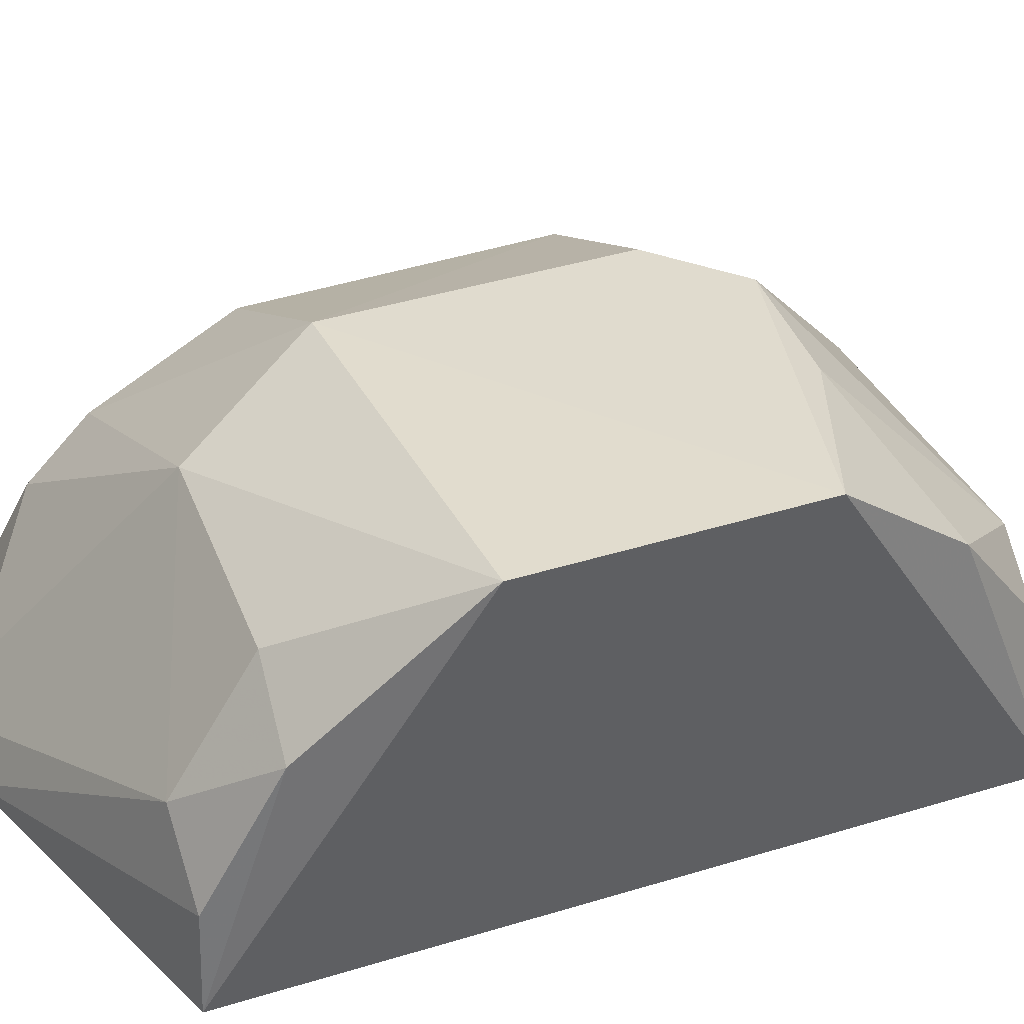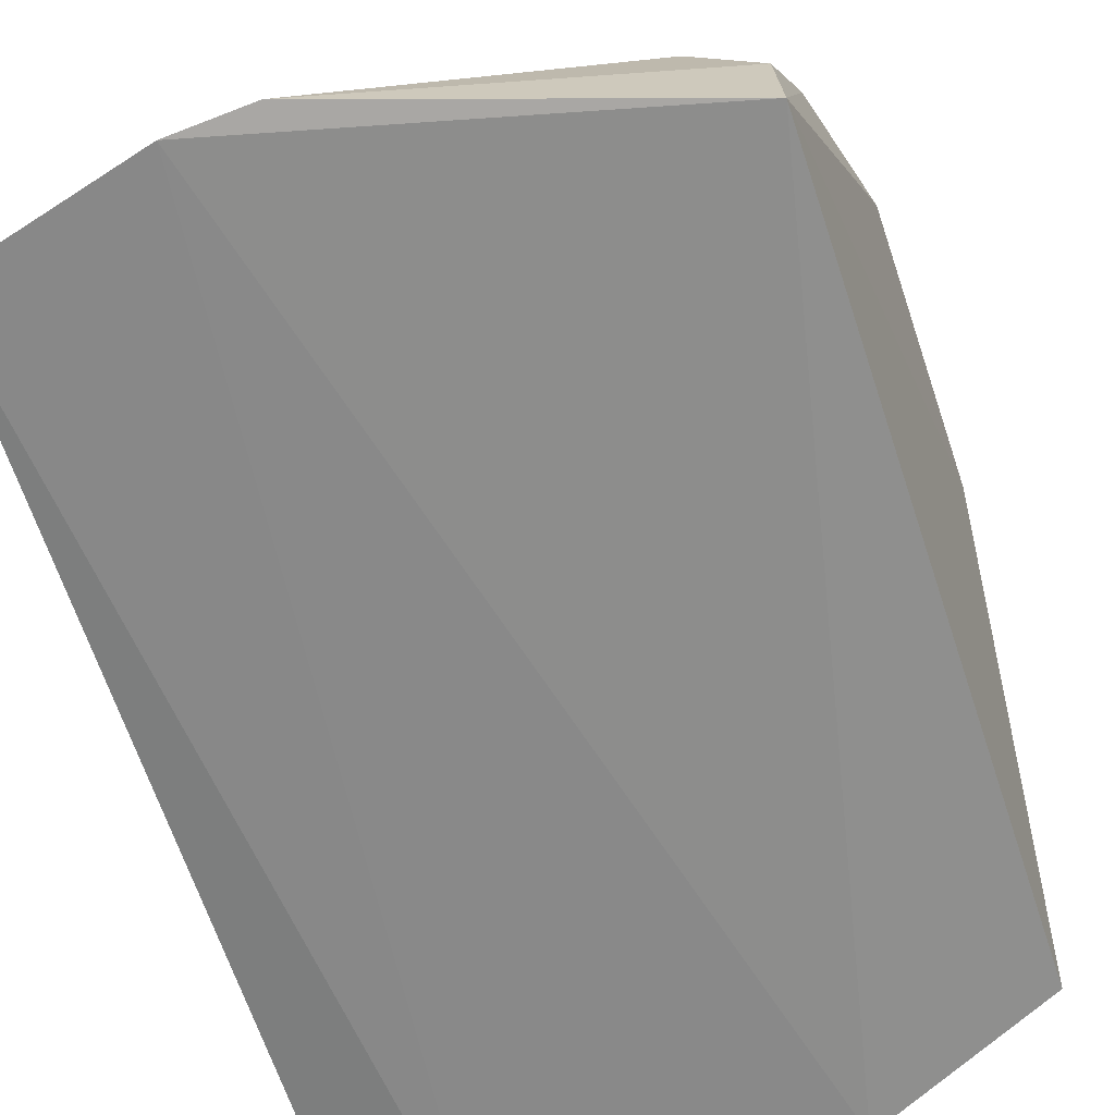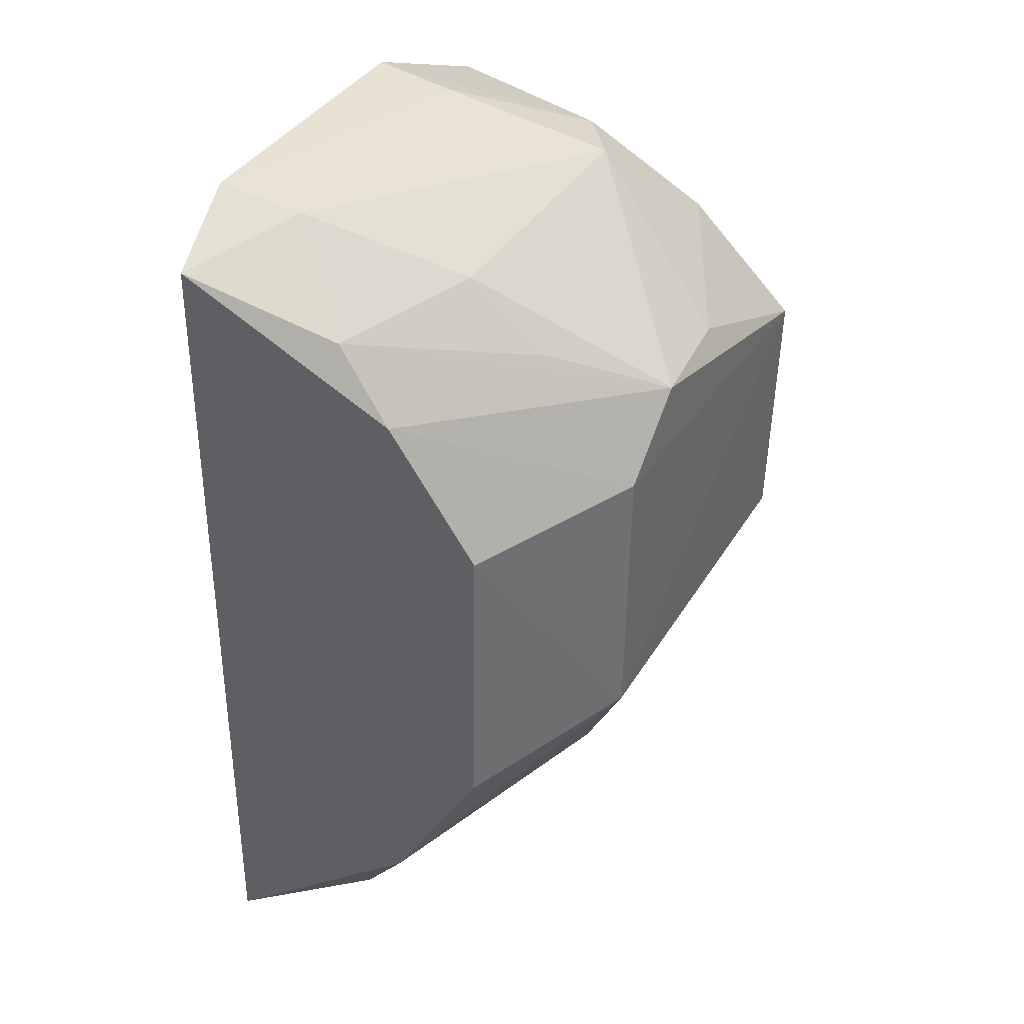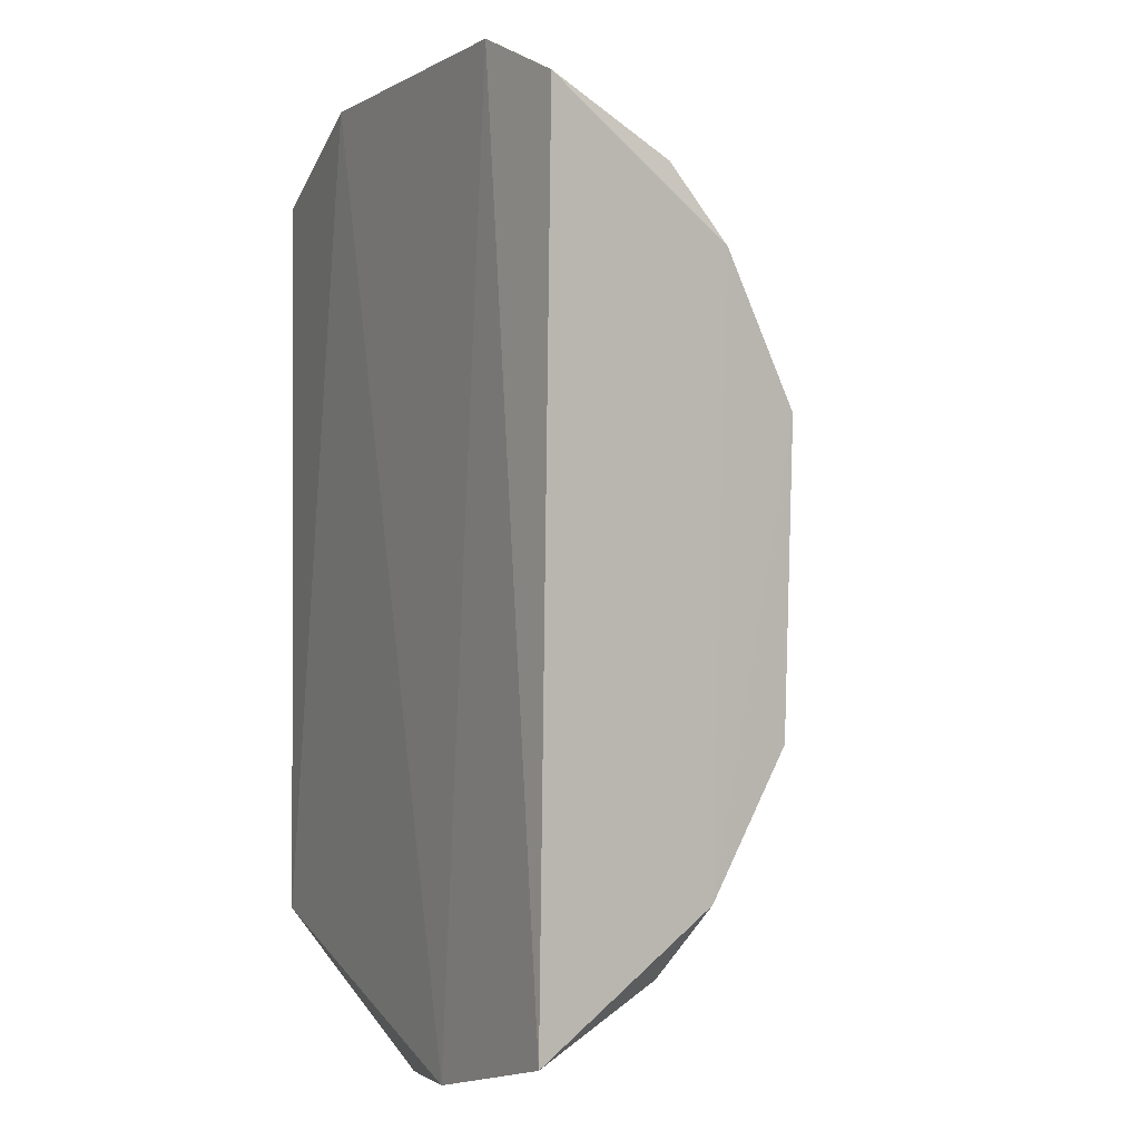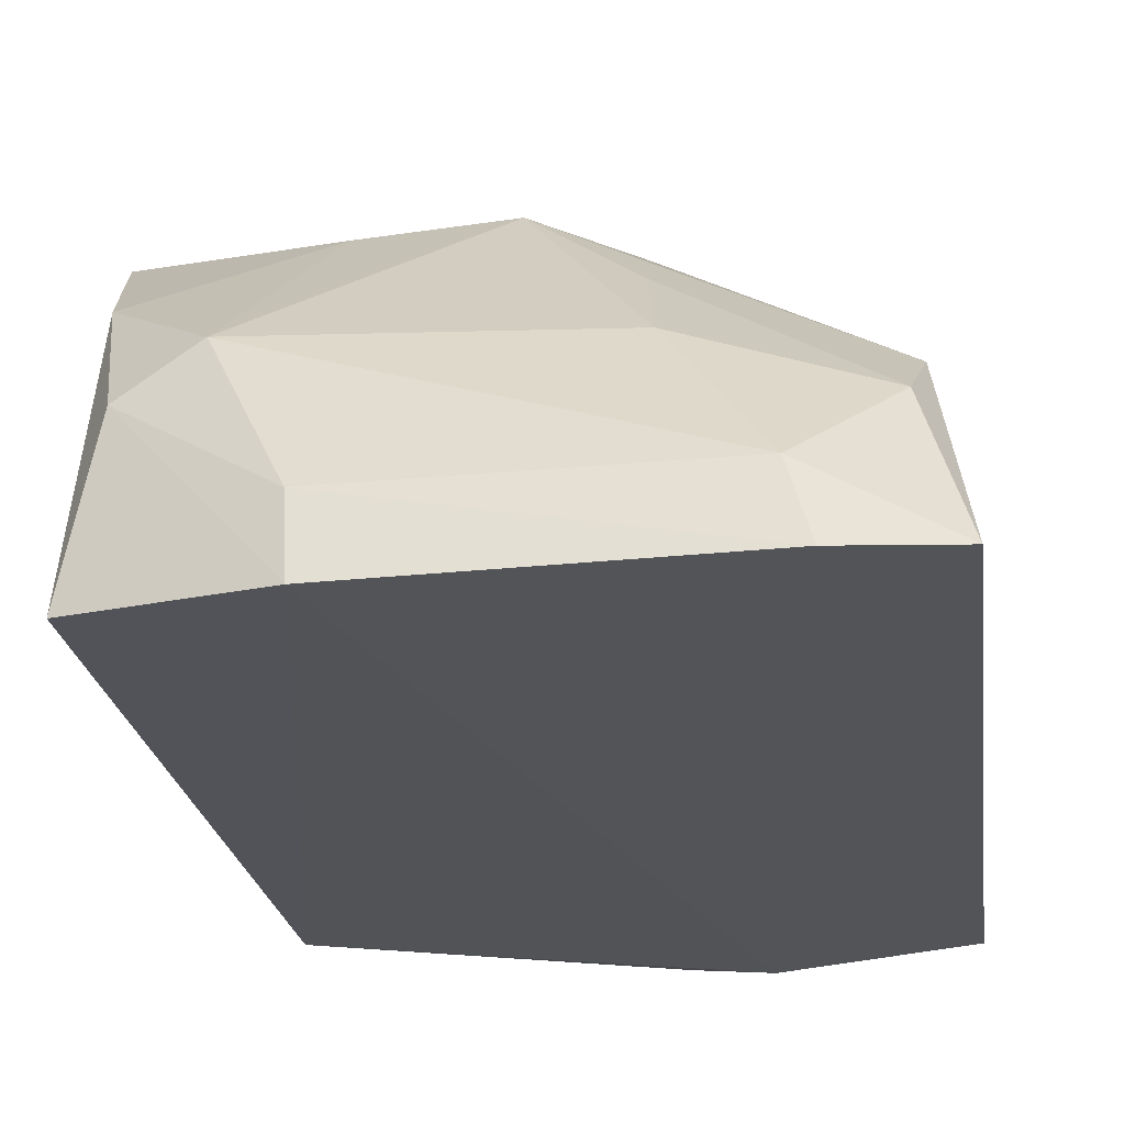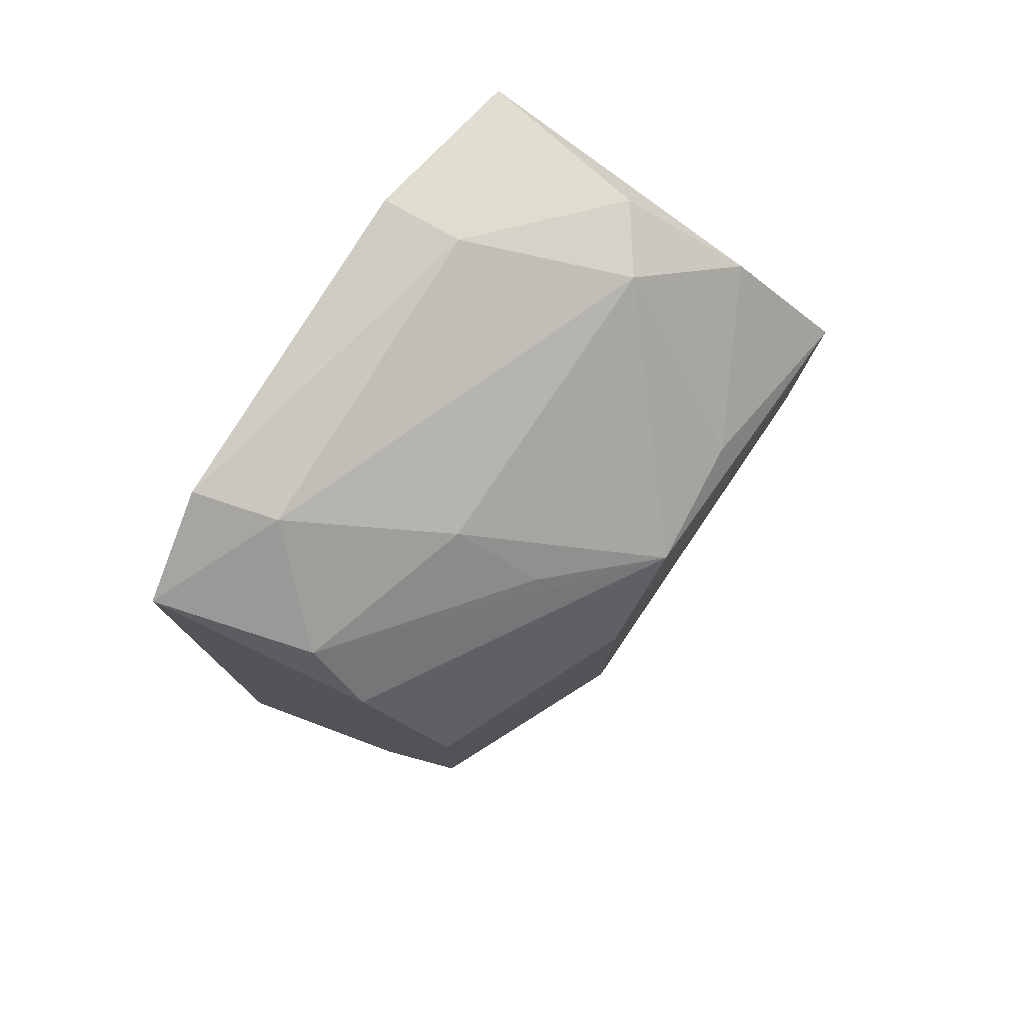
<metadata>
{"format":"obj","ext":"obj","renderer":"f3d","projection":"perspective","resolution":1024,"background":"white","views":[{"elev":37.5,"azim":68.5,"up":"+Z"},{"elev":-63.3,"azim":17.8,"up":"+Z"},{"elev":37.1,"azim":-65.3,"up":"+Y"},{"elev":1.4,"azim":-118.4,"up":"+Y"},{"elev":-23.1,"azim":-172.2,"up":"+Z"},{"elev":77.9,"azim":-59.2,"up":"+Y"}]}
</metadata>
<code>
v -0.02667 -0.07918 0.368
v 0.02704 -0.06177 0.3689
v 0.03353 0.02121 0.4334
v -0.05385 0.07605 0.3671
v -0.0003685 0.07354 0.3671
v -0.06245 -0.02713 0.4132
v 0.03285 -0.02277 0.4324
v -0.03889 -0.07864 0.3669
v 0.02825 0.06108 0.3699
v 0.0132 0.05814 0.4038
v -0.03256 0.02285 0.4291
v 0.01612 -0.06137 0.396
v -0.06883 -0.07015 0.3679
v 0.000879 0.07033 0.3793
v 0.02908 0.04239 0.4163
v -0.06534 0.04697 0.401
v -0.01846 0.03423 0.4299
v -0.03257 -0.0248 0.4286
v 0.02606 -0.06084 0.385
v -0.02192 -0.04717 0.4178
v -0.05048 0.0719 0.3792
v 0.02434 0.05719 0.3967
v -0.06294 0.0229 0.4141
v -0.06456 -0.05008 0.3991
v -0.06999 0.06913 0.3693
v 0.002569 0.03362 0.4288
v 0.02811 -0.0489 0.4079
v -0.04084 -0.07527 0.3772
v -0.0365 0.05836 0.4014
v -0.06361 0.05902 0.3921
v 0.01455 -0.04778 0.4155
v -0.02636 -0.07562 0.3764
v -0.06176 -0.06084 0.3909
v -0.03434 0.04571 0.4144
f 7 2 3
f 8 5 2
f 8 2 1
f 8 4 5
f 9 3 2
f 9 2 5
f 13 4 8
f 14 5 4
f 15 3 9
f 17 11 3
f 17 16 11
f 18 7 3
f 18 3 11
f 19 12 1
f 19 1 2
f 20 7 18
f 21 14 4
f 21 10 14
f 22 14 10
f 22 9 5
f 22 5 14
f 22 15 9
f 22 10 15
f 23 11 16
f 23 18 11
f 23 6 18
f 24 16 13
f 24 23 16
f 24 6 23
f 24 20 18
f 24 18 6
f 25 4 13
f 25 13 16
f 25 21 4
f 26 15 10
f 26 10 17
f 26 17 3
f 26 3 15
f 27 19 2
f 27 2 7
f 27 12 19
f 28 8 1
f 28 13 8
f 29 17 10
f 29 10 21
f 30 25 16
f 30 21 25
f 30 29 21
f 30 16 17
f 31 20 12
f 31 12 27
f 31 27 7
f 31 7 20
f 32 28 1
f 32 1 12
f 32 12 20
f 32 20 28
f 33 28 20
f 33 20 24
f 33 24 13
f 33 13 28
f 34 30 17
f 34 17 29
f 34 29 30

</code>
